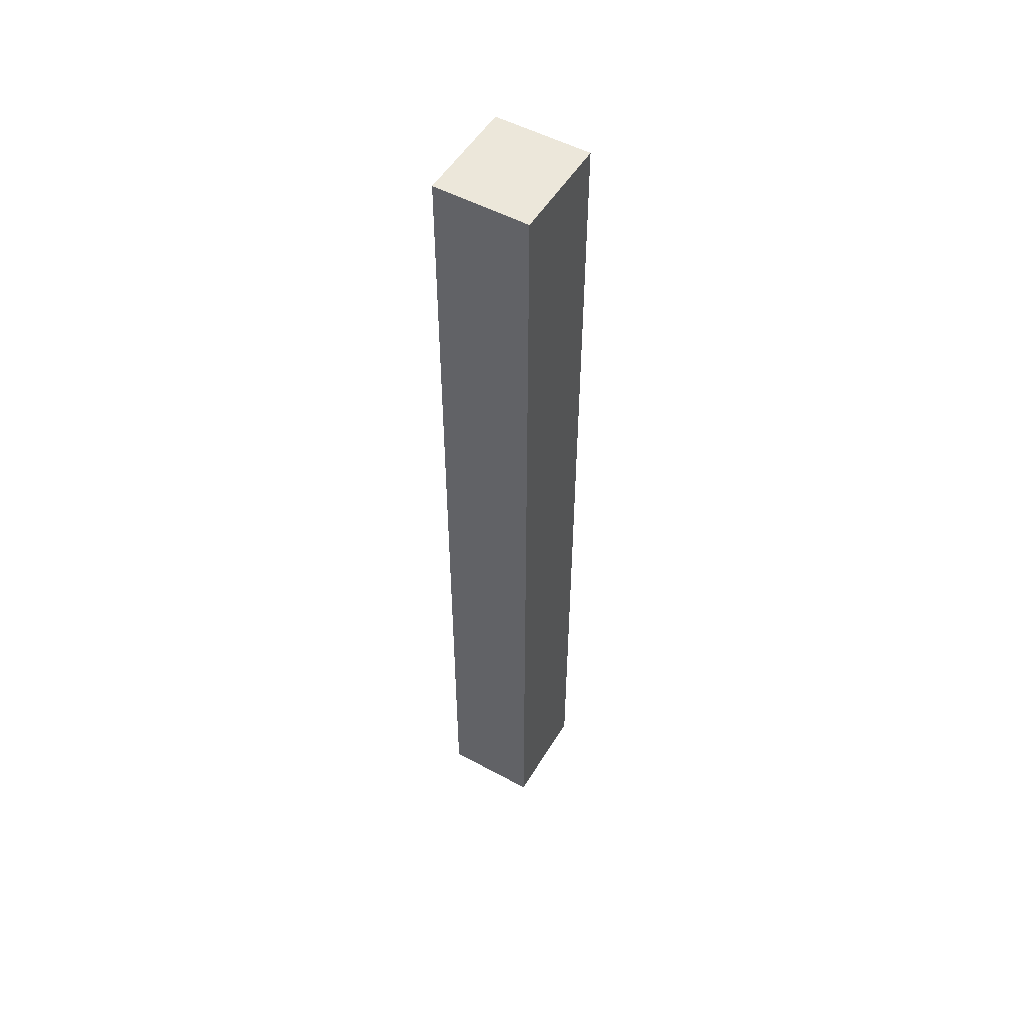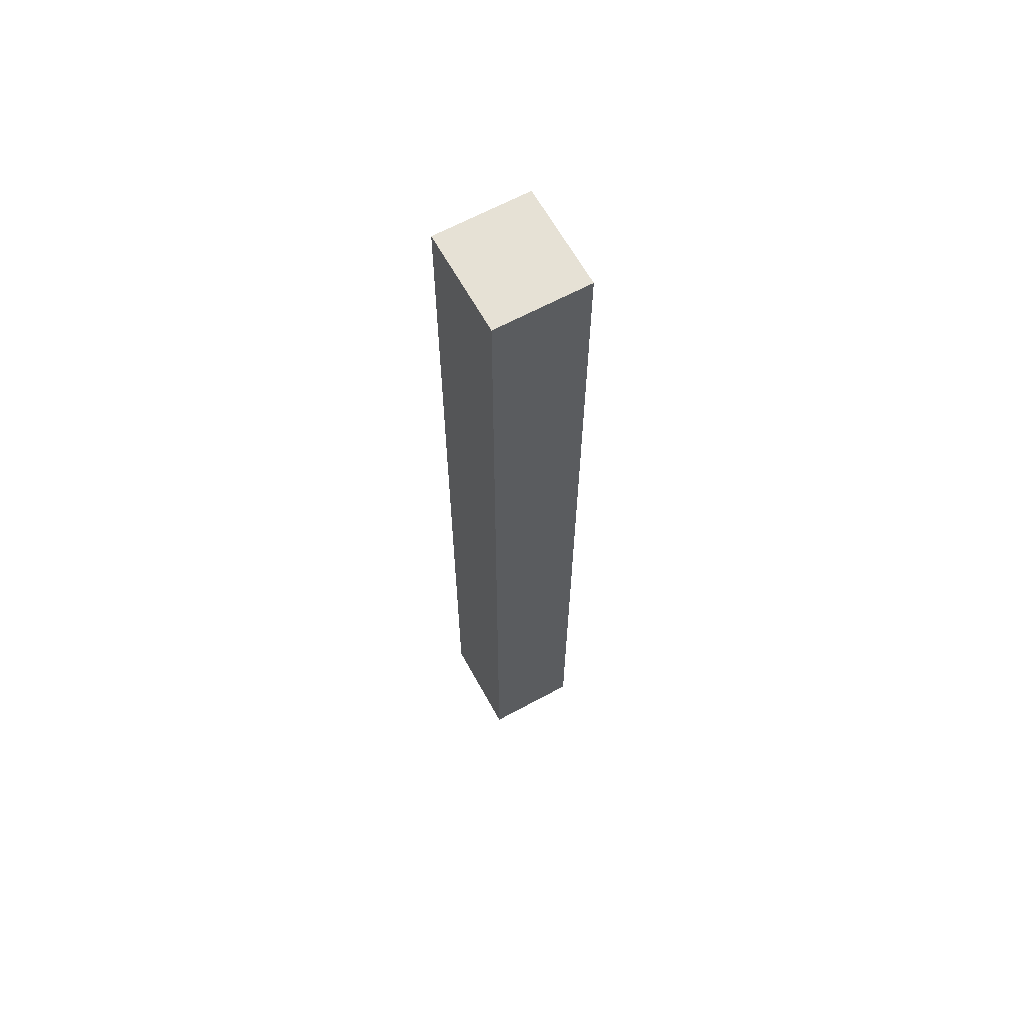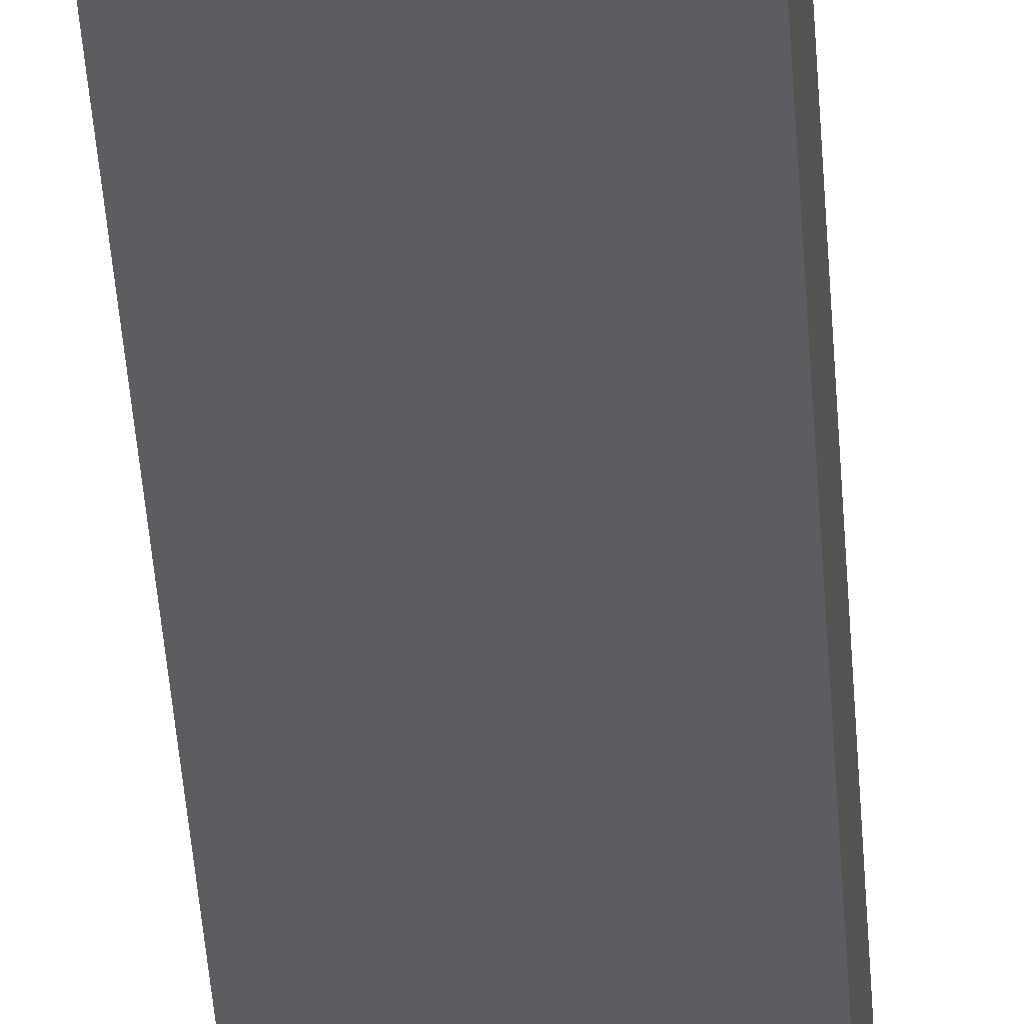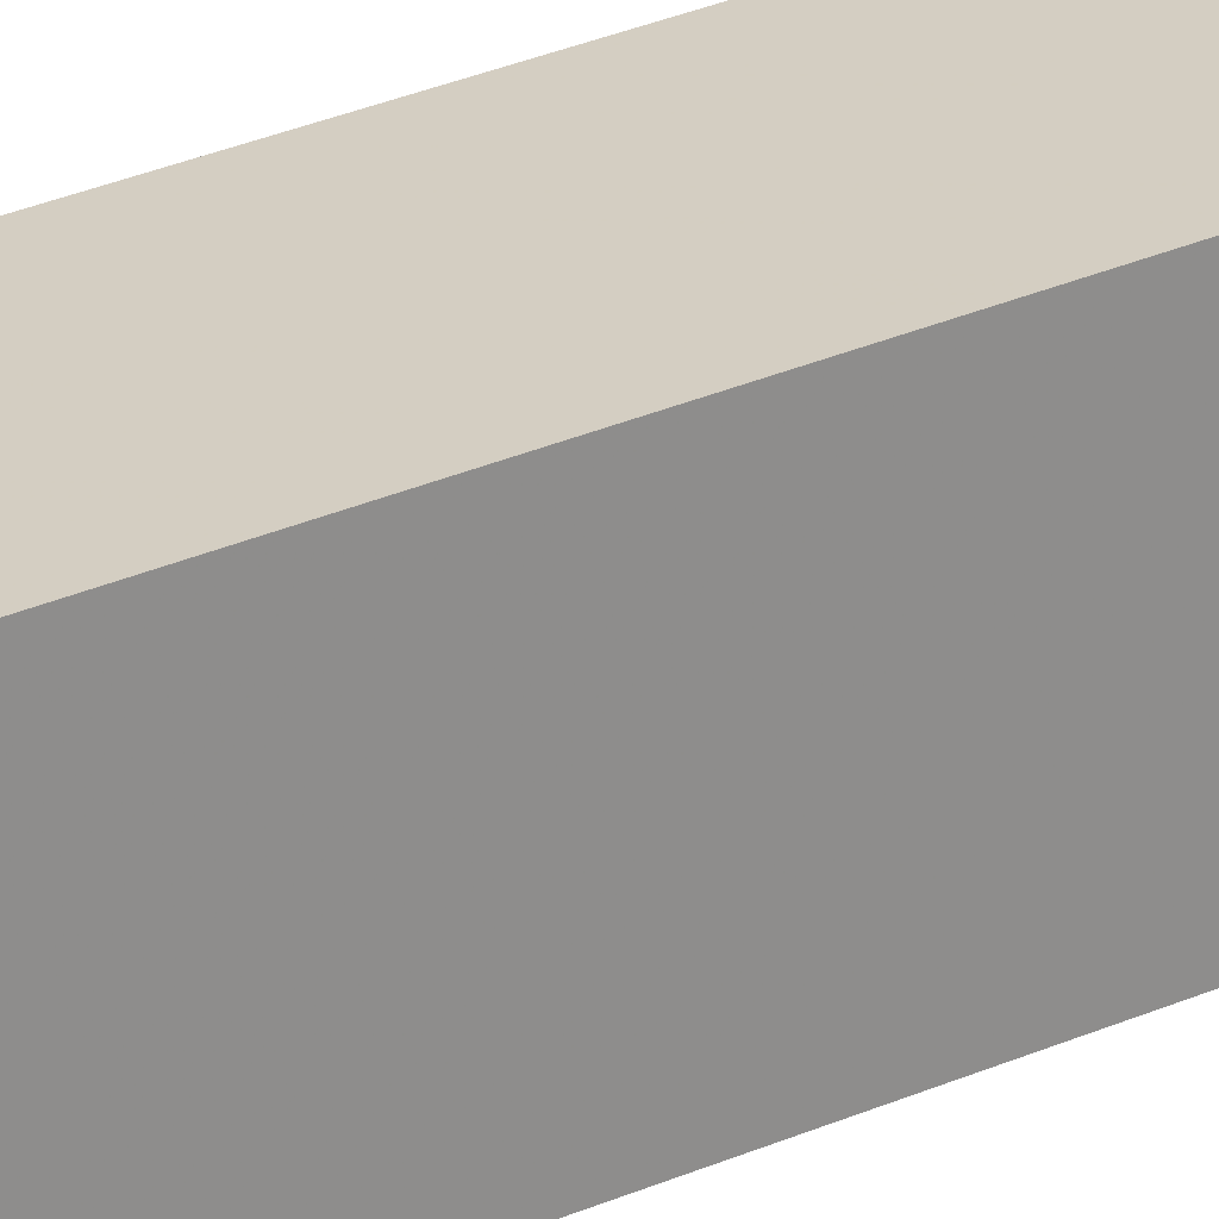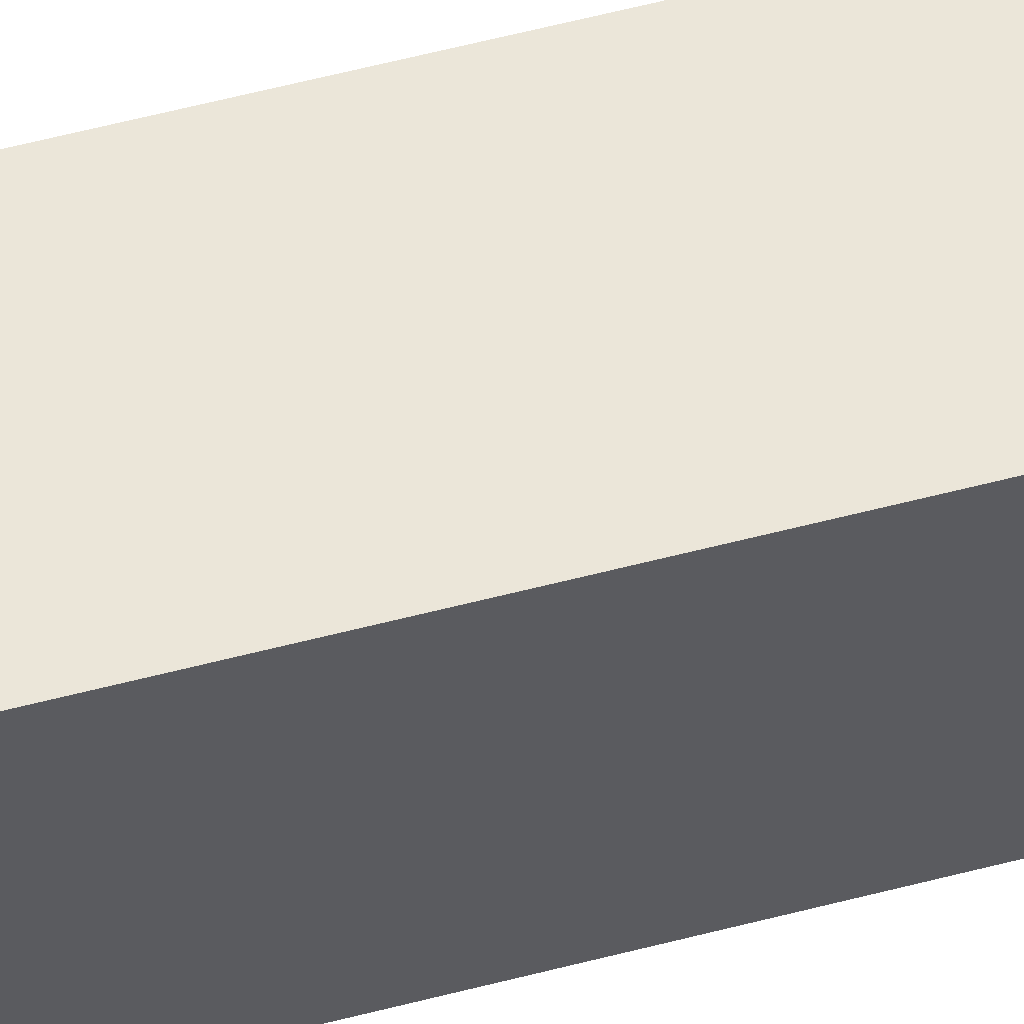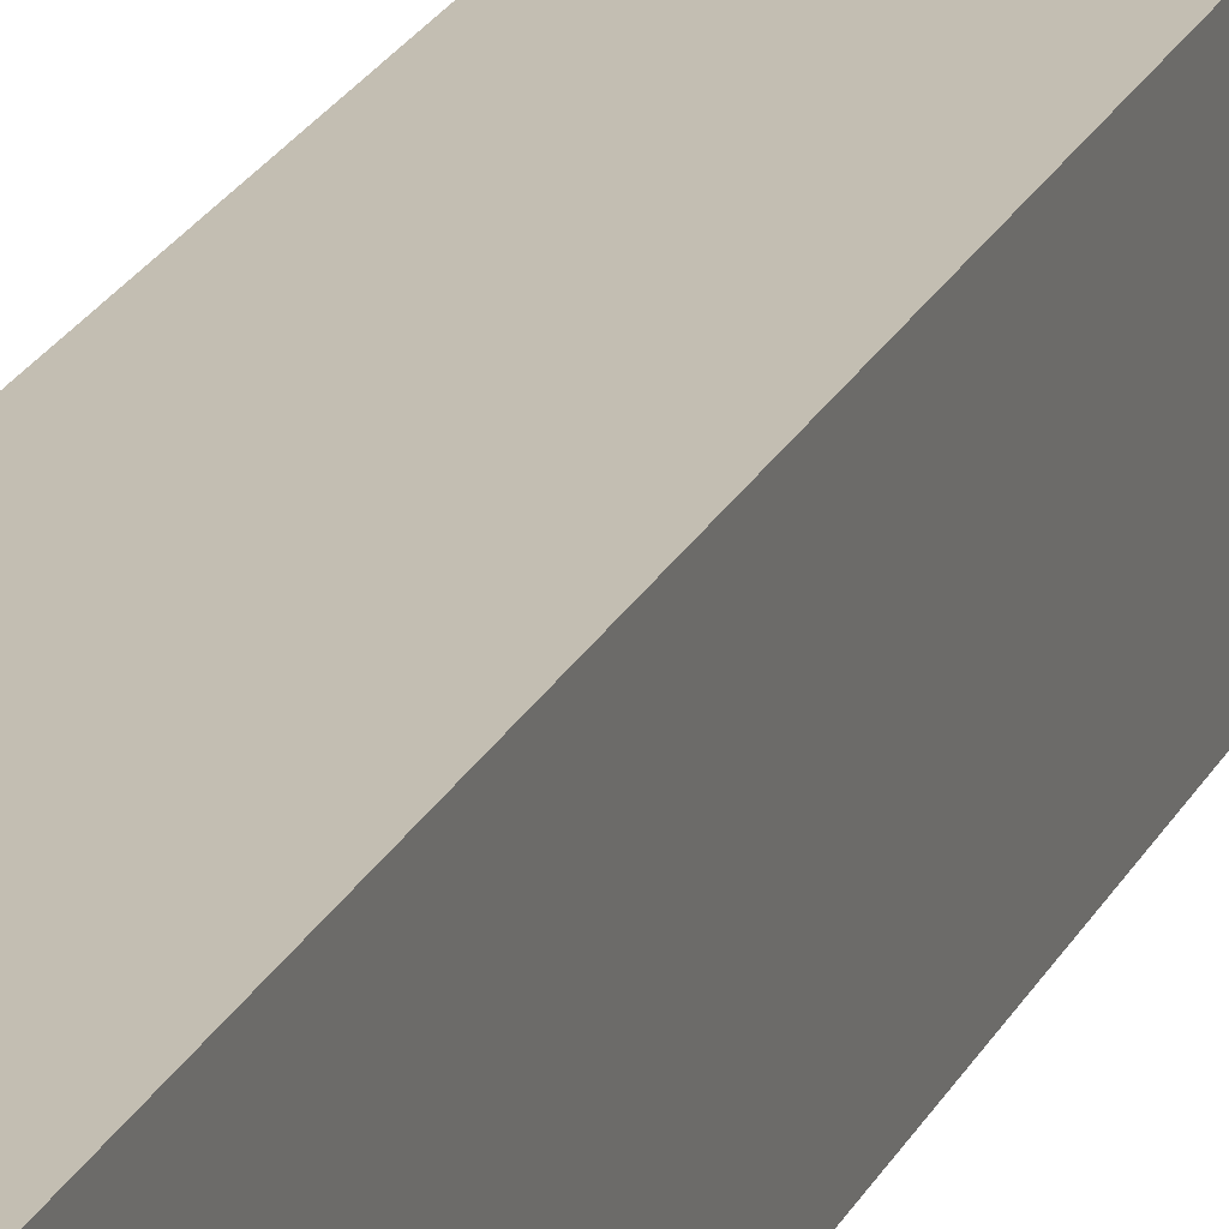
<metadata>
{"format":"obj","ext":"obj","renderer":"f3d","projection":"perspective","resolution":1024,"background":"white","views":[{"elev":52.1,"azim":30.4,"up":"+Z"},{"elev":64.1,"azim":-28.8,"up":"+Z"},{"elev":-35.8,"azim":-176.8,"up":"+Y"},{"elev":25.4,"azim":-126.9,"up":"+Y"},{"elev":56.0,"azim":-105.5,"up":"+Y"},{"elev":17.4,"azim":16.3,"up":"+Y"}]}
</metadata>
<code>
o 12637
v 2244 1878 7
v 2244 1878 7
v 2244 1878 7
v 2244 1878 8
v 2244 1878 8
v 2244 1878 8
v 2244 1878 7
v 2244 1878 7
v 2244 1878 7
v 2244 1878 8
v 2244 1878 7
v 2244 1878 8
v 2244 1878 8
v 2244 1878 8
v 2244 1878 8
v 2244 1878 8
v 2244 1878 7
v 2244 1878 8
v 2244 1878 7
v 2244 1878 8
v 2244 1878 8
v 2244 1878 7
v 2244 1878 8
v 2244 1878 8
v 2244 1878 7
v 2244 1878 7
v 2244 1878 8
v 2244 1878 7
v 2244 1878 7
f 1 2 3
f 1 4 5
f 6 2 7
f 8 9 7
f 10 7 11
f 12 13 14
f 14 15 16
f 17 15 18
f 19 20 21
f 22 23 20
f 24 25 26
f 27 28 29

</code>
